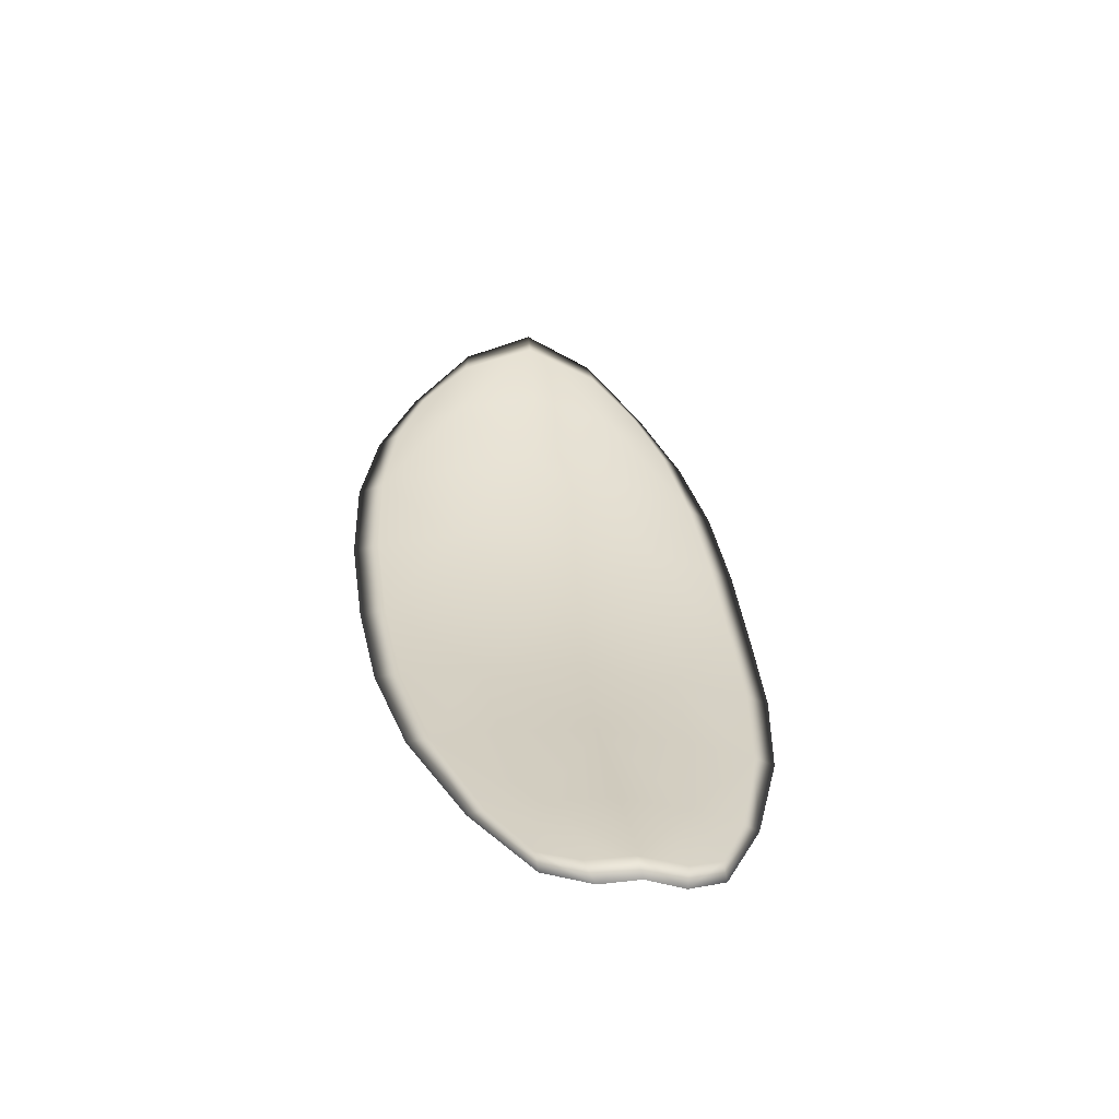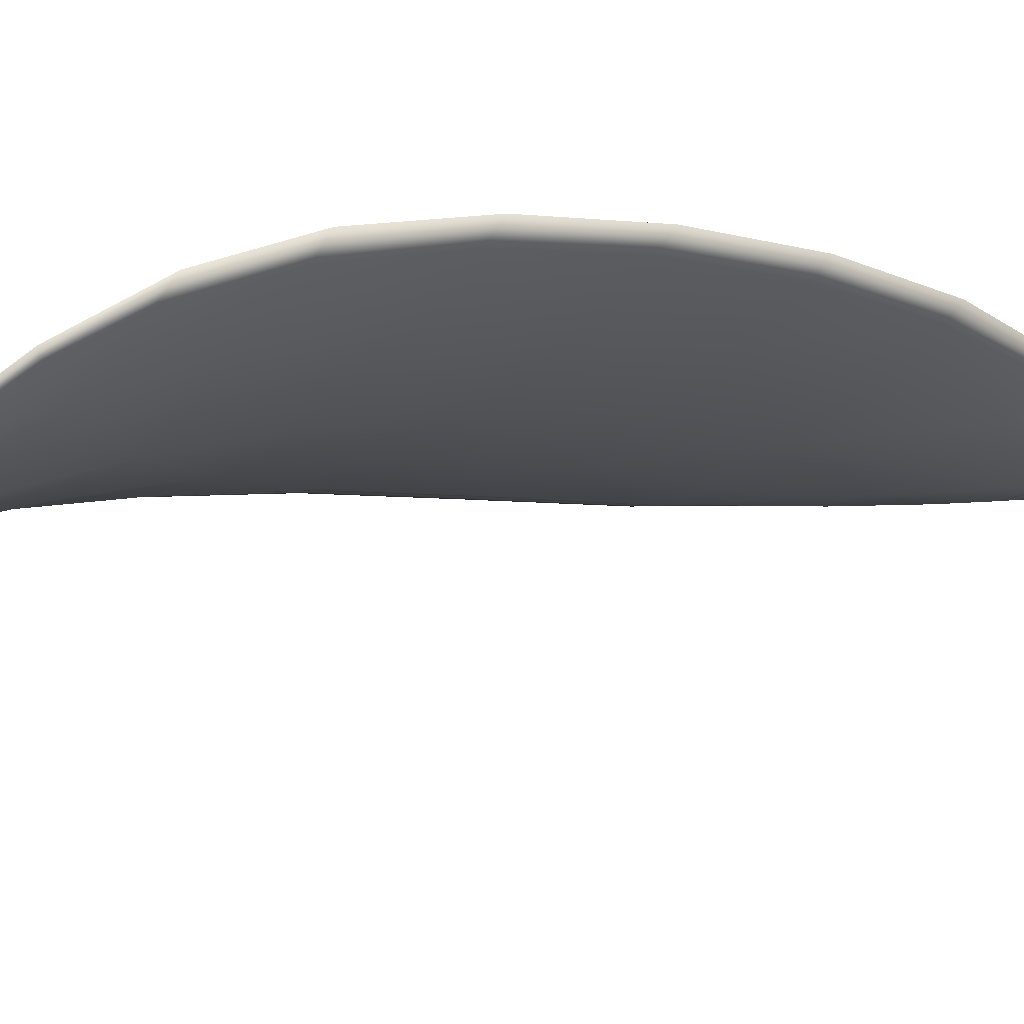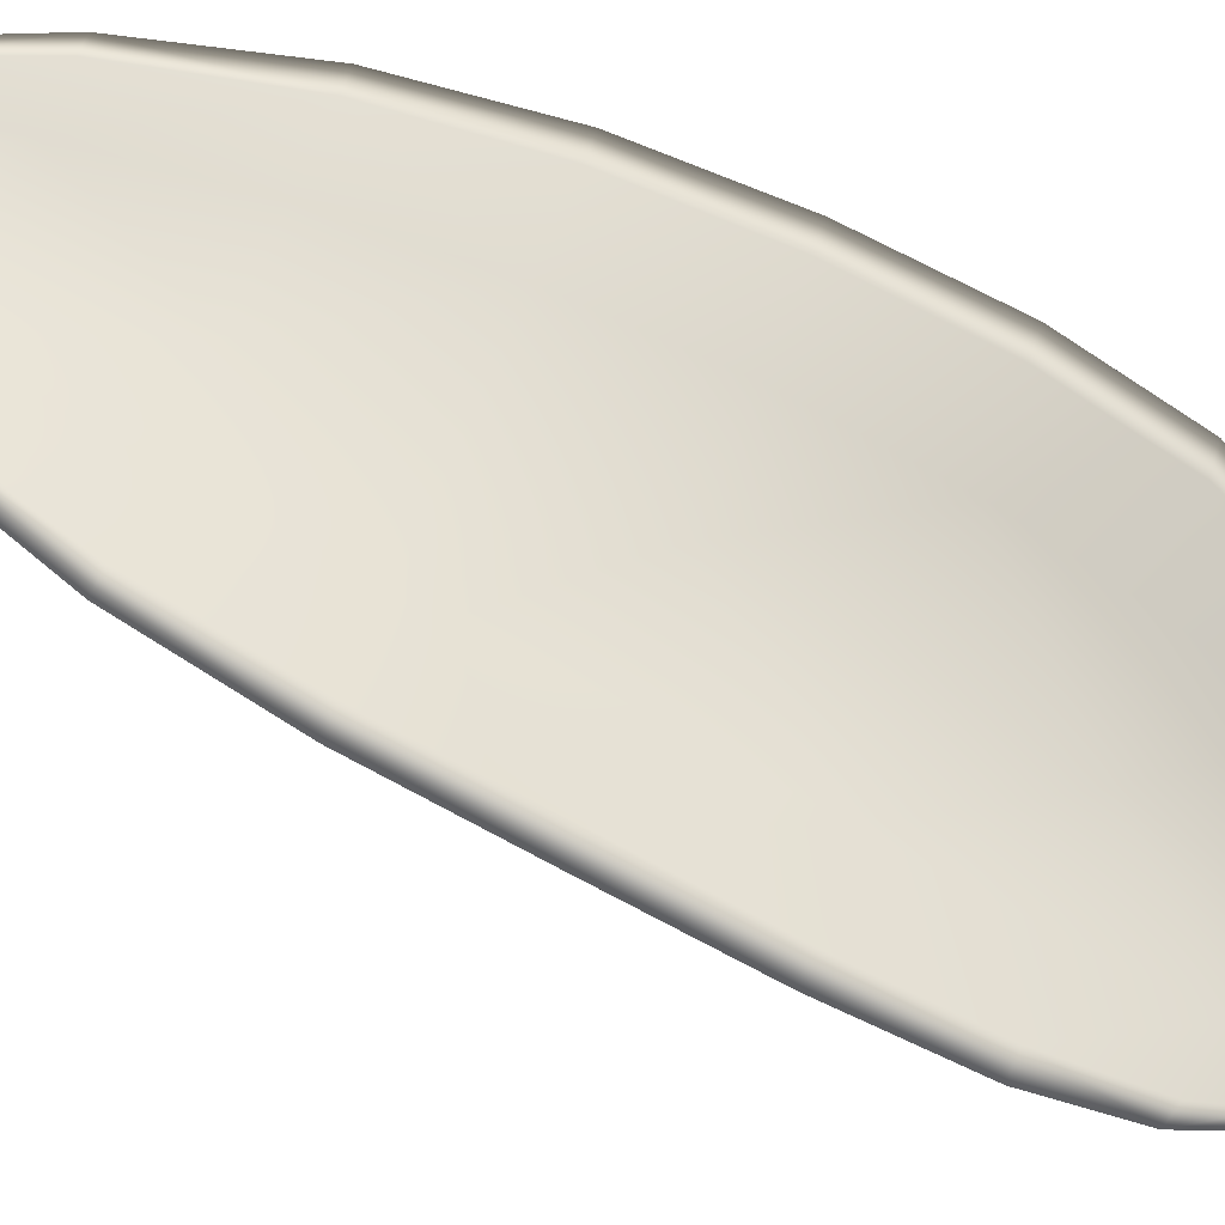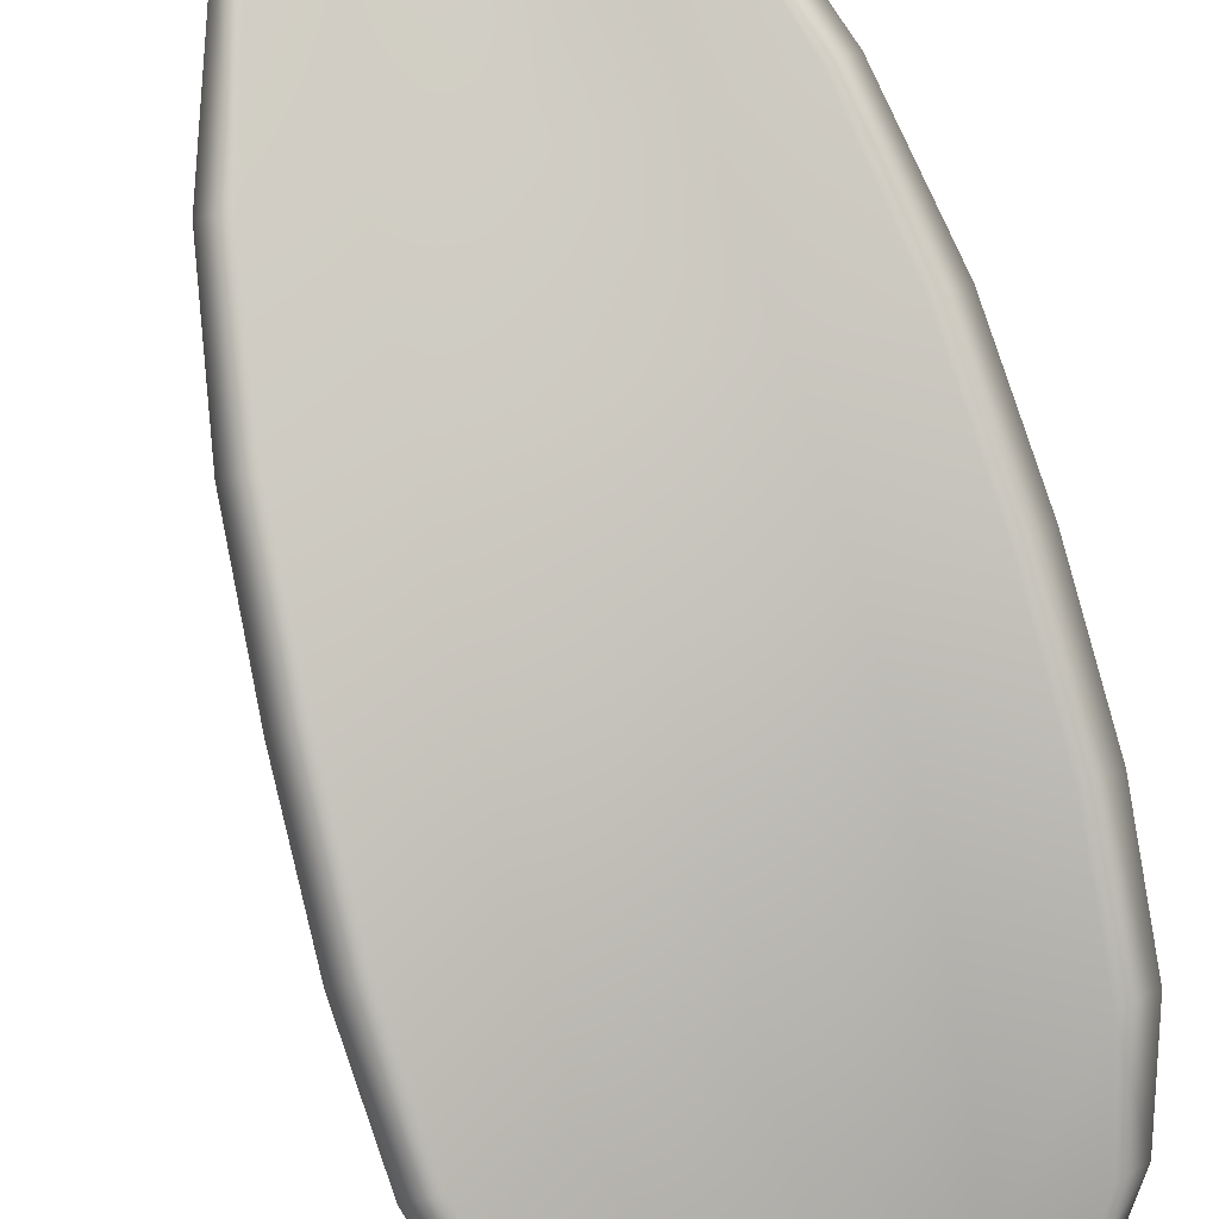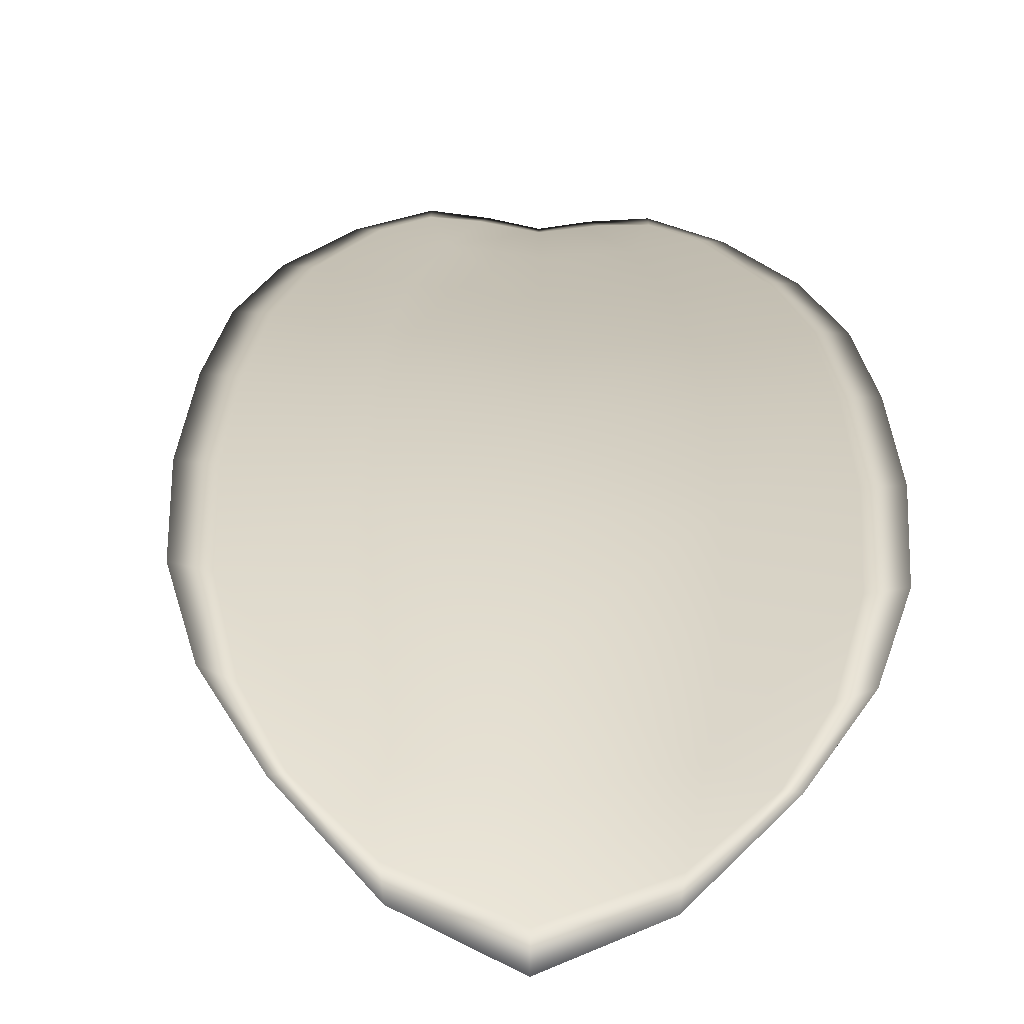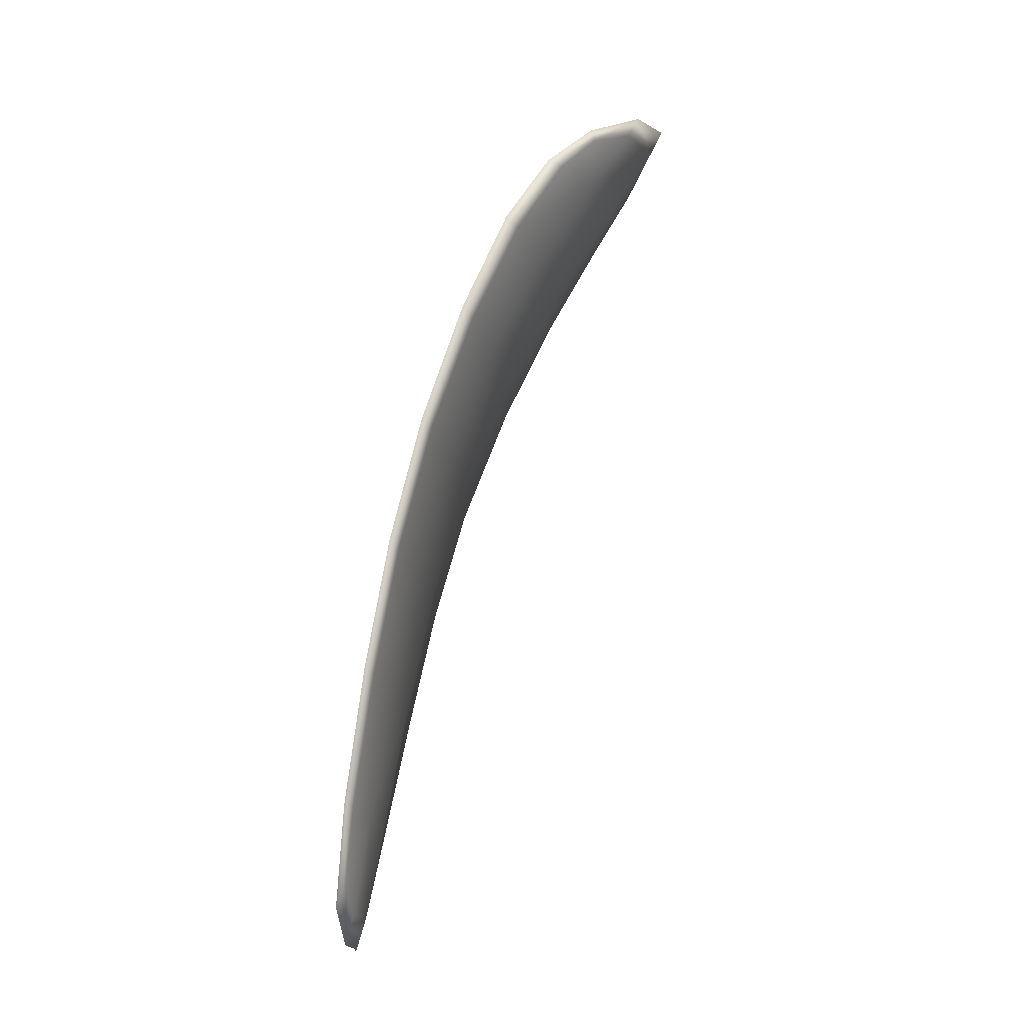
<metadata>
{"format":"obj","ext":"obj","renderer":"f3d","projection":"perspective","resolution":1024,"background":"white","views":[{"elev":-79.1,"azim":171.7,"up":"+Y"},{"elev":-29.5,"azim":-134.0,"up":"+Z"},{"elev":60.2,"azim":100.5,"up":"+Z"},{"elev":73.8,"azim":155.1,"up":"+Z"},{"elev":6.1,"azim":171.1,"up":"+Z"},{"elev":-26.4,"azim":91.0,"up":"+Y"}]}
</metadata>
<code>
v -2.401 0.6799 -1.097
v -2.403 0.6805 -1.098
v -2.403 0.6779 -1.096
v -2.401 0.6775 -1.096
v -2.399 0.6772 -1.095
v -2.399 0.6793 -1.096
v -2.4 0.6806 -1.097
v -2.401 0.6816 -1.098
v -2.402 0.6823 -1.099
v -2.405 0.6806 -1.097
v -2.407 0.6805 -1.097
v -2.408 0.6786 -1.096
v -2.406 0.6783 -1.096
v -2.404 0.6822 -1.099
v -2.406 0.6816 -1.098
v -2.407 0.6694 -1.093
v -2.409 0.6697 -1.092
v -2.409 0.6664 -1.092
v -2.407 0.6661 -1.092
v -2.405 0.6658 -1.092
v -2.405 0.6689 -1.093
v -2.404 0.672 -1.094
v -2.407 0.6725 -1.094
v -2.409 0.6728 -1.093
v -2.402 0.6686 -1.092
v -2.403 0.6654 -1.092
v -2.401 0.6652 -1.092
v -2.4 0.6683 -1.092
v -2.4 0.6714 -1.093
v -2.402 0.6717 -1.093
v -2.401 0.6747 -1.095
v -2.404 0.675 -1.095
v -2.399 0.6745 -1.094
v -2.406 0.6755 -1.095
v -2.408 0.6759 -1.094
v -2.407 0.6628 -1.091
v -2.409 0.6631 -1.091
v -2.408 0.6611 -1.091
v -2.407 0.6603 -1.091
v -2.406 0.6601 -1.091
v -2.406 0.6626 -1.091
v -2.404 0.6623 -1.091
v -2.405 0.66 -1.091
v -2.404 0.6605 -1.091
v -2.403 0.6622 -1.091
v -2.401 0.6798 -1.098
v -2.403 0.6804 -1.098
v -2.402 0.6822 -1.099
v -2.401 0.6815 -1.099
v -2.4 0.6805 -1.098
v -2.399 0.6792 -1.097
v -2.399 0.6771 -1.095
v -2.401 0.6774 -1.096
v -2.403 0.6778 -1.097
v -2.405 0.6805 -1.098
v -2.407 0.6804 -1.097
v -2.406 0.6815 -1.098
v -2.404 0.6821 -1.099
v -2.406 0.6782 -1.096
v -2.408 0.6785 -1.096
v -2.407 0.6693 -1.093
v -2.409 0.6696 -1.093
v -2.409 0.6728 -1.093
v -2.407 0.6724 -1.094
v -2.404 0.672 -1.094
v -2.405 0.6689 -1.093
v -2.405 0.6657 -1.092
v -2.407 0.6661 -1.092
v -2.409 0.6664 -1.092
v -2.402 0.6685 -1.093
v -2.402 0.6716 -1.094
v -2.4 0.6714 -1.093
v -2.4 0.6683 -1.092
v -2.401 0.6652 -1.092
v -2.403 0.6654 -1.092
v -2.401 0.6746 -1.095
v -2.404 0.6749 -1.095
v -2.399 0.6744 -1.094
v -2.406 0.6754 -1.095
v -2.408 0.6758 -1.095
v -2.407 0.6628 -1.092
v -2.409 0.663 -1.091
v -2.406 0.6625 -1.092
v -2.406 0.6601 -1.091
v -2.407 0.6603 -1.091
v -2.408 0.6611 -1.091
v -2.404 0.6623 -1.091
v -2.403 0.6621 -1.091
v -2.404 0.6605 -1.091
v -2.405 0.6599 -1.091
v -2.409 0.6631 -1.091
v -2.408 0.6605 -1.091
v -2.41 0.6665 -1.092
v -2.408 0.6611 -1.091
v -2.405 0.6592 -1.091
v -2.404 0.6599 -1.091
v -2.406 0.6593 -1.091
v -2.404 0.6605 -1.091
v -2.398 0.6791 -1.096
v -2.399 0.6807 -1.097
v -2.398 0.677 -1.095
v -2.4 0.6805 -1.098
v -2.404 0.6827 -1.099
v -2.406 0.6817 -1.098
v -2.402 0.6829 -1.1
v -2.406 0.6815 -1.098
v -2.407 0.6805 -1.097
v -2.408 0.6786 -1.095
v -2.407 0.6595 -1.091
v -2.403 0.6621 -1.091
v -2.401 0.6651 -1.092
v -2.401 0.6821 -1.099
v -2.398 0.6744 -1.094
v -2.399 0.6713 -1.093
v -2.409 0.676 -1.094
v -2.409 0.6729 -1.093
v -2.41 0.6698 -1.092
v -2.4 0.6682 -1.092
f 1 2 3
f 1 3 4
f 1 4 5
f 1 5 6
f 1 6 7
f 1 7 8
f 1 8 9
f 1 9 2
f 10 11 12
f 10 12 13
f 10 13 3
f 10 3 2
f 10 2 9
f 10 9 14
f 10 14 15
f 10 15 11
f 16 17 18
f 16 18 19
f 16 19 20
f 16 20 21
f 16 21 22
f 16 22 23
f 16 23 24
f 16 24 17
f 25 21 20
f 25 20 26
f 25 26 27
f 25 27 28
f 25 28 29
f 25 29 30
f 25 30 22
f 25 22 21
f 31 32 22
f 31 22 30
f 31 30 29
f 31 29 33
f 31 33 5
f 31 5 4
f 31 4 3
f 31 3 32
f 34 35 24
f 34 24 23
f 34 23 22
f 34 22 32
f 34 32 3
f 34 3 13
f 34 13 12
f 34 12 35
f 36 37 38
f 36 38 39
f 36 39 40
f 36 40 41
f 36 41 20
f 36 20 19
f 36 19 18
f 36 18 37
f 42 41 40
f 42 40 43
f 42 43 44
f 42 44 45
f 42 45 27
f 42 27 26
f 42 26 20
f 42 20 41
f 46 47 48
f 46 48 49
f 46 49 50
f 46 50 51
f 46 51 52
f 46 52 53
f 46 53 54
f 46 54 47
f 55 56 57
f 55 57 58
f 55 58 48
f 55 48 47
f 55 47 54
f 55 54 59
f 55 59 60
f 55 60 56
f 61 62 63
f 61 63 64
f 61 64 65
f 61 65 66
f 61 66 67
f 61 67 68
f 61 68 69
f 61 69 62
f 70 66 65
f 70 65 71
f 70 71 72
f 70 72 73
f 70 73 74
f 70 74 75
f 70 75 67
f 70 67 66
f 76 77 54
f 76 54 53
f 76 53 52
f 76 52 78
f 76 78 72
f 76 72 71
f 76 71 65
f 76 65 77
f 79 80 60
f 79 60 59
f 79 59 54
f 79 54 77
f 79 77 65
f 79 65 64
f 79 64 63
f 79 63 80
f 81 82 69
f 81 69 68
f 81 68 67
f 81 67 83
f 81 83 84
f 81 84 85
f 81 85 86
f 81 86 82
f 87 83 67
f 87 67 75
f 87 75 74
f 87 74 88
f 87 88 89
f 87 89 90
f 87 90 84
f 87 84 83
f 91 92 38
f 91 38 37
f 91 37 18
f 91 18 93
f 91 93 69
f 91 69 82
f 91 82 94
f 91 94 92
f 95 96 44
f 95 44 43
f 95 43 40
f 95 40 97
f 95 97 84
f 95 84 90
f 95 90 98
f 95 98 96
f 99 100 7
f 99 7 6
f 99 6 5
f 99 5 101
f 99 101 52
f 99 52 51
f 99 51 102
f 99 102 100
f 103 104 15
f 103 15 14
f 103 14 9
f 103 9 105
f 103 105 48
f 103 48 58
f 103 58 106
f 103 106 104
f 107 108 12
f 107 12 11
f 107 11 15
f 107 15 104
f 107 104 106
f 107 106 56
f 107 56 60
f 107 60 108
f 109 97 40
f 109 40 39
f 109 39 38
f 109 38 92
f 109 92 94
f 109 94 85
f 109 85 84
f 109 84 97
f 110 111 27
f 110 27 45
f 110 45 44
f 110 44 96
f 110 96 98
f 110 98 88
f 110 88 74
f 110 74 111
f 112 105 9
f 112 9 8
f 112 8 7
f 112 7 100
f 112 100 102
f 112 102 49
f 112 49 48
f 112 48 105
f 113 101 5
f 113 5 33
f 113 33 29
f 113 29 114
f 113 114 72
f 113 72 78
f 113 78 52
f 113 52 101
f 115 116 24
f 115 24 35
f 115 35 12
f 115 12 108
f 115 108 60
f 115 60 80
f 115 80 63
f 115 63 116
f 117 93 18
f 117 18 17
f 117 17 24
f 117 24 116
f 117 116 63
f 117 63 62
f 117 62 69
f 117 69 93
f 118 114 29
f 118 29 28
f 118 28 27
f 118 27 111
f 118 111 74
f 118 74 73
f 118 73 72
f 118 72 114

</code>
